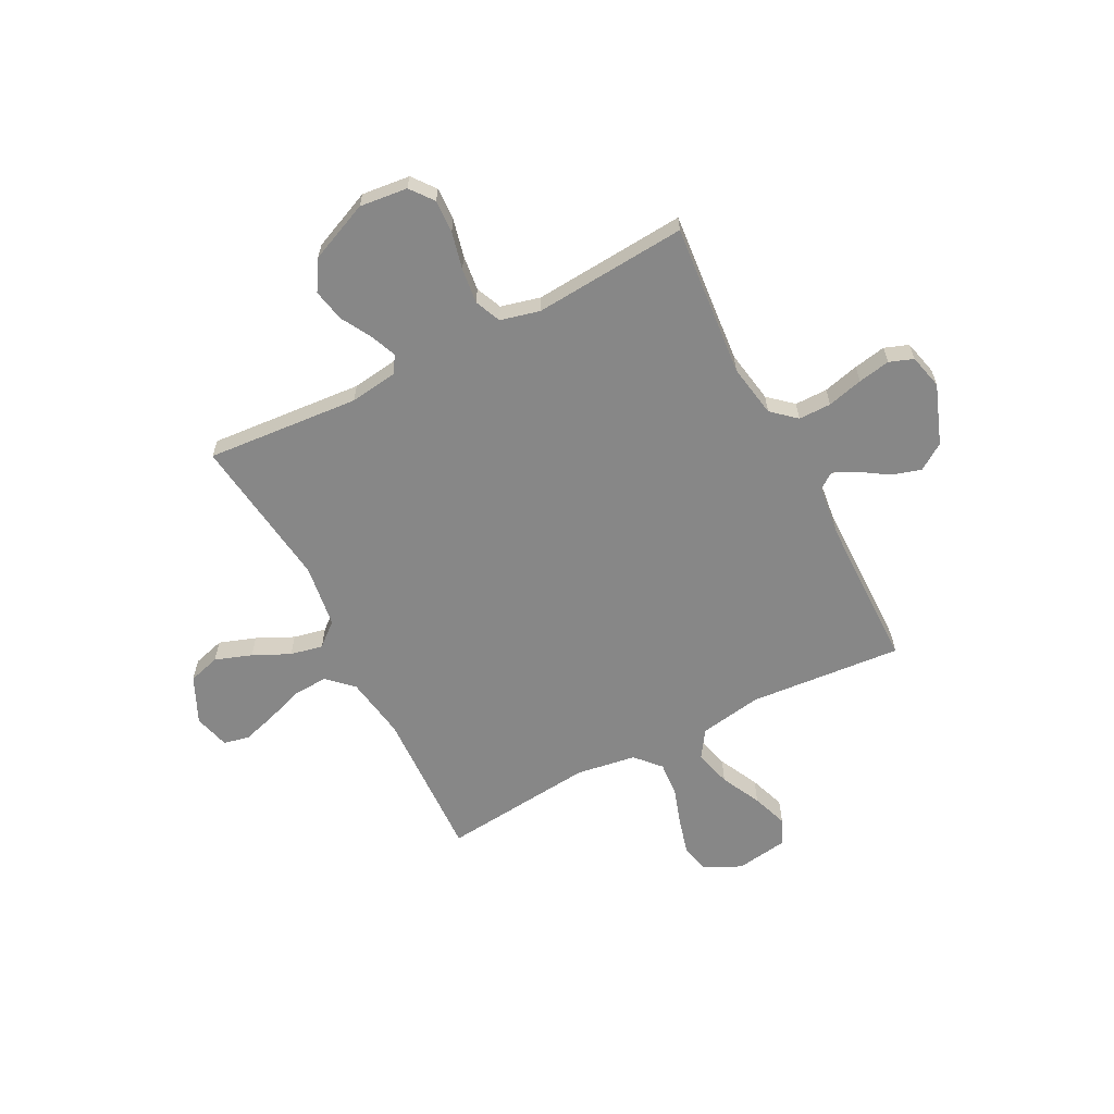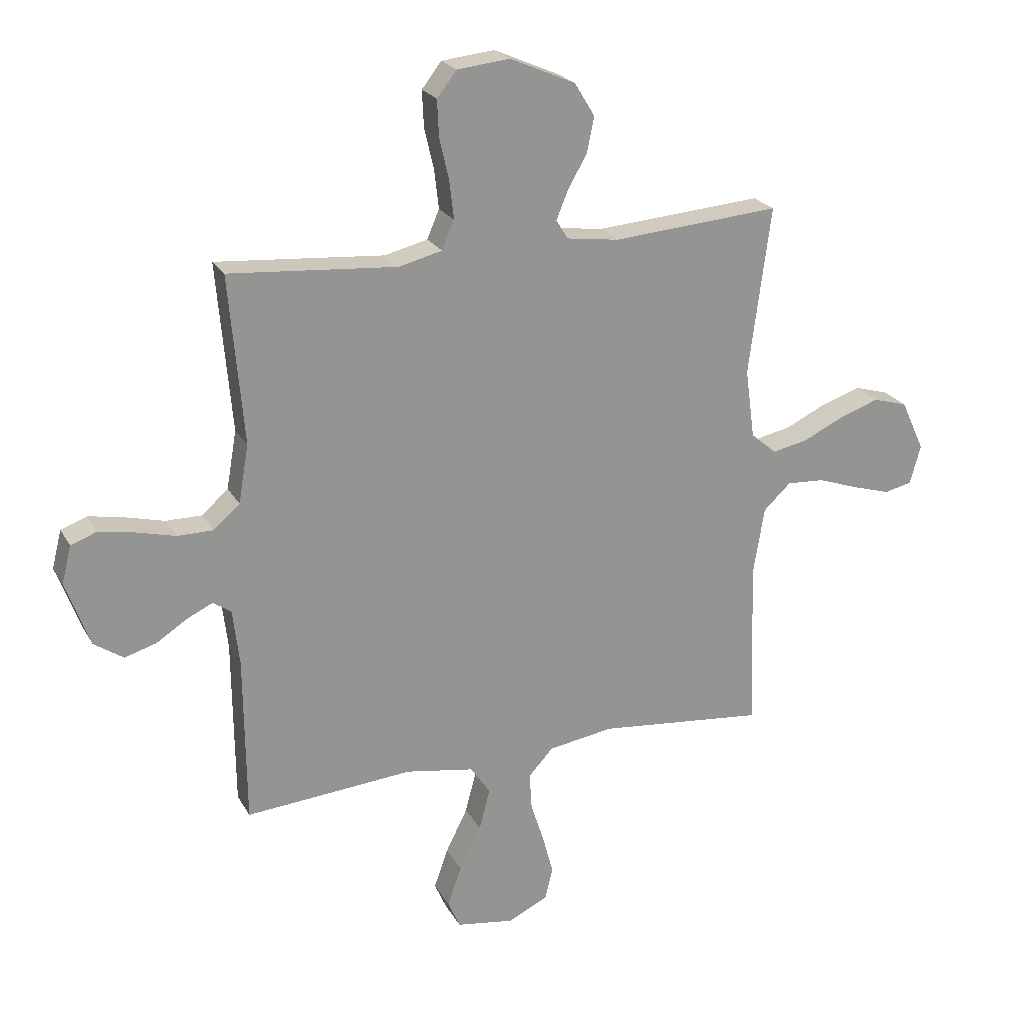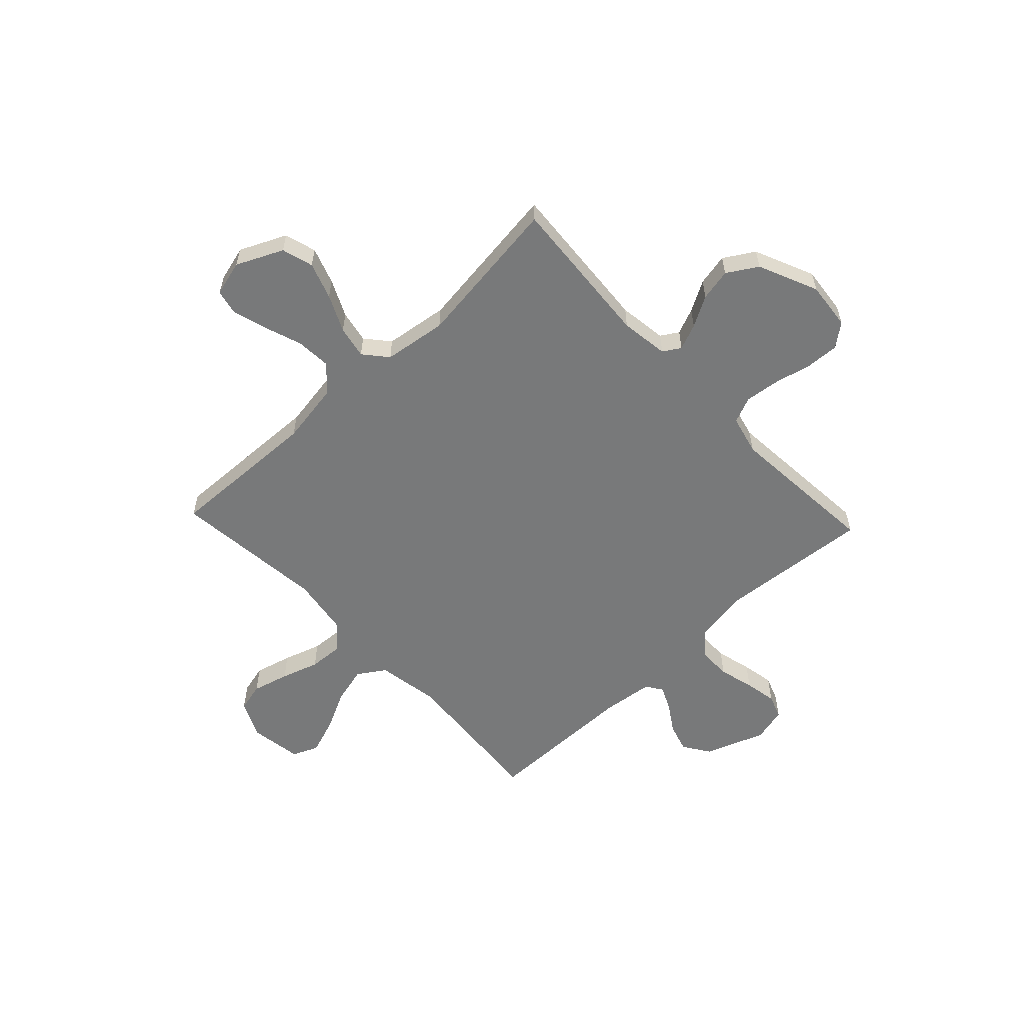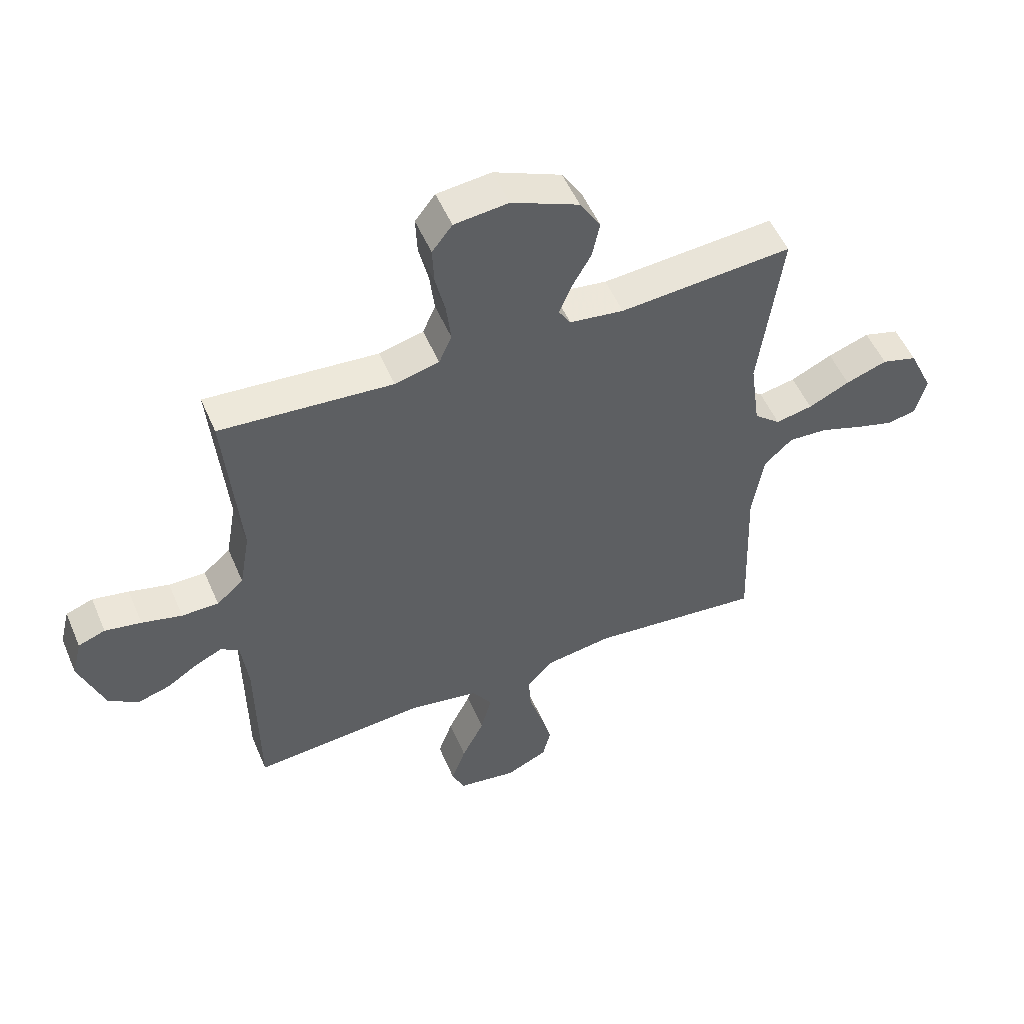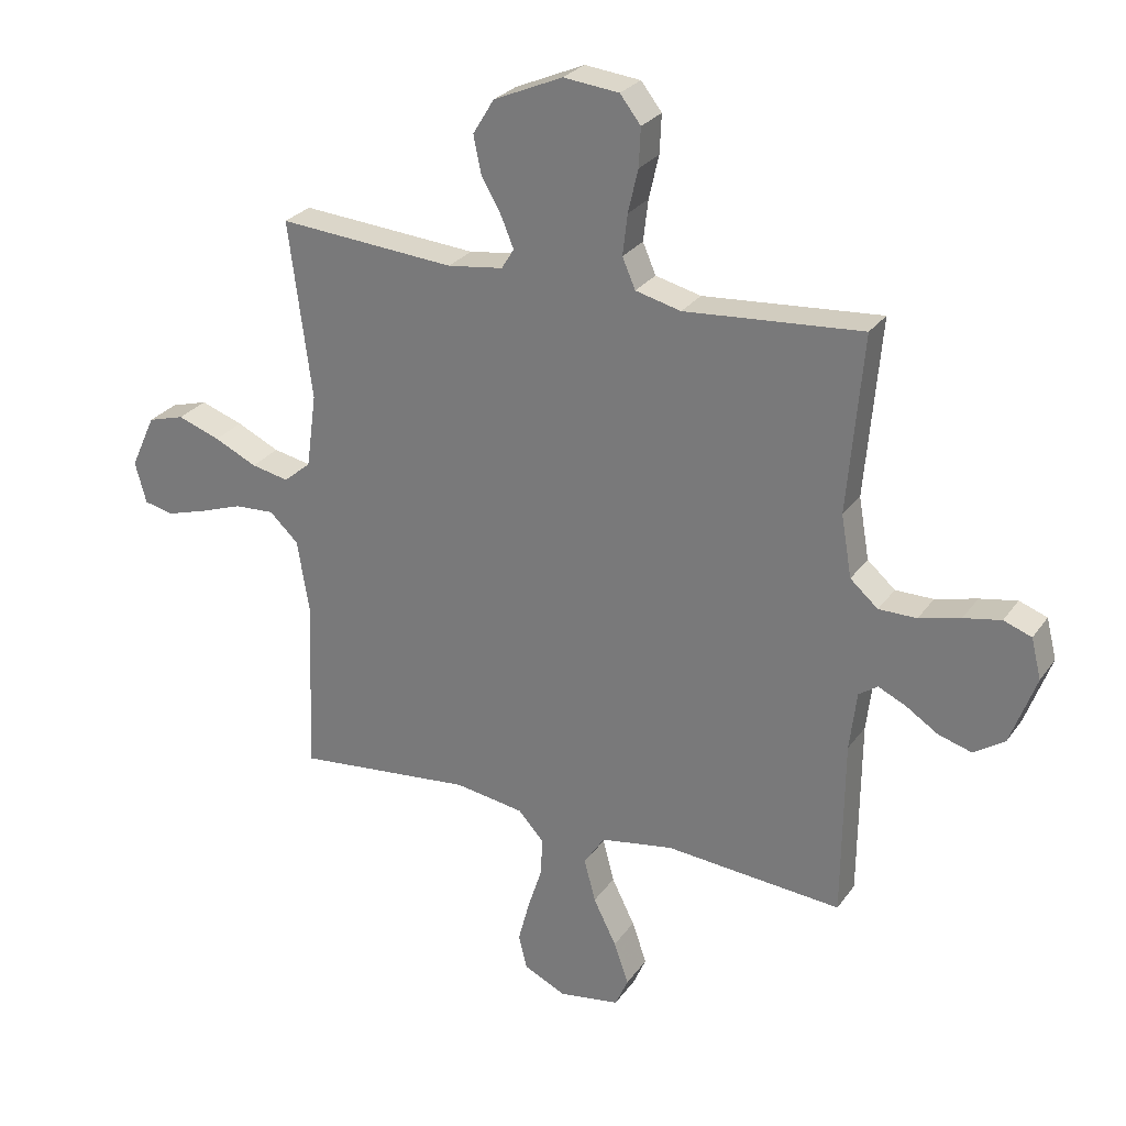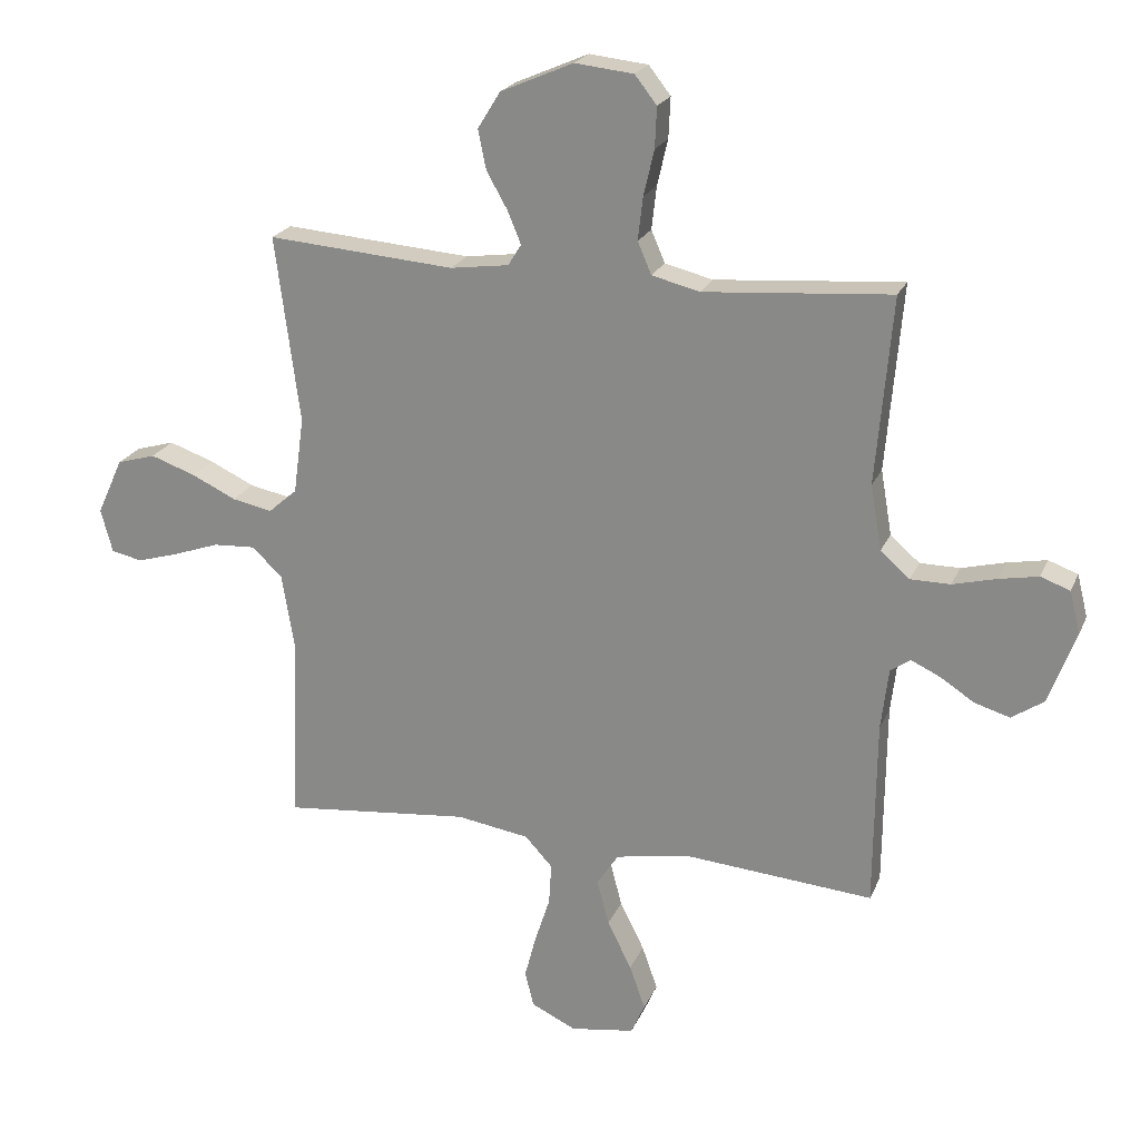
<metadata>
{"format":"obj","ext":"obj","renderer":"f3d","projection":"perspective","resolution":1024,"background":"white","views":[{"elev":-62.4,"azim":27.2,"up":"+Y"},{"elev":22.8,"azim":157.5,"up":"+Z"},{"elev":-57.7,"azim":-46.7,"up":"+Y"},{"elev":52.7,"azim":157.1,"up":"+Z"},{"elev":27.1,"azim":27.7,"up":"+Z"},{"elev":21.9,"azim":18.7,"up":"+Z"}]}
</metadata>
<code>
v -0.5 0.07 0.5
v -0.2 0.07 0.477
v -0.106 0.07 0.49
v -0.085 0.07 0.524
v -0.106 0.07 0.575
v -0.14 0.07 0.635
v -0.153 0.07 0.698
v -0.117 0.07 0.757
v 0 0.07 0.808
v 0.094 0.07 0.798
v 0.129 0.07 0.753
v 0.126 0.07 0.688
v 0.109 0.07 0.615
v 0.101 0.07 0.546
v 0.123 0.07 0.495
v 0.2 0.07 0.476
v 0.5 0.07 0.5
v 0.474 0.07 0.2
v 0.492 0.07 0.096
v 0.539 0.07 0.055
v 0.603 0.07 0.055
v 0.673 0.07 0.073
v 0.736 0.07 0.085
v 0.783 0.07 0.068
v 0.8 0.07 0
v 0.757 0.07 -0.117
v 0.705 0.07 -0.152
v 0.648 0.07 -0.135
v 0.594 0.07 -0.1
v 0.547 0.07 -0.078
v 0.515 0.07 -0.1
v 0.503 0.07 -0.2
v 0.5 0.07 -0.5
v 0.2 0.07 -0.476
v 0.077 0.07 -0.497
v 0.042 0.07 -0.55
v 0.061 0.07 -0.623
v 0.1 0.07 -0.701
v 0.125 0.07 -0.772
v 0.103 0.07 -0.822
v 0 0.07 -0.838
v -0.072 0.07 -0.804
v -0.086 0.07 -0.747
v -0.067 0.07 -0.675
v -0.043 0.07 -0.601
v -0.039 0.07 -0.535
v -0.083 0.07 -0.487
v -0.2 0.07 -0.469
v -0.5 0.07 -0.5
v -0.489 0.07 -0.2
v -0.509 0.07 -0.077
v -0.558 0.07 -0.031
v -0.626 0.07 -0.035
v -0.7 0.07 -0.061
v -0.767 0.07 -0.081
v -0.817 0.07 -0.07
v -0.836 0.07 0
v -0.794 0.07 0.091
v -0.732 0.07 0.109
v -0.66 0.07 0.084
v -0.588 0.07 0.05
v -0.524 0.07 0.037
v -0.478 0.07 0.076
v -0.461 0.07 0.2
v -0.5 0 0.5
v -0.2 0 0.477
v -0.106 0 0.49
v -0.085 0 0.524
v -0.106 0 0.575
v -0.14 0 0.635
v -0.153 0 0.698
v -0.117 0 0.757
v 0 0 0.808
v 0.094 0 0.798
v 0.129 0 0.753
v 0.126 0 0.688
v 0.109 0 0.615
v 0.101 0 0.546
v 0.123 0 0.495
v 0.2 0 0.476
v 0.5 0 0.5
v 0.474 0 0.2
v 0.492 0 0.096
v 0.539 0 0.055
v 0.603 0 0.055
v 0.673 0 0.073
v 0.736 0 0.085
v 0.783 0 0.068
v 0.8 0 0
v 0.757 0 -0.117
v 0.705 0 -0.152
v 0.648 0 -0.135
v 0.594 0 -0.1
v 0.547 0 -0.078
v 0.515 0 -0.1
v 0.503 0 -0.2
v 0.5 0 -0.5
v 0.2 0 -0.476
v 0.077 0 -0.497
v 0.042 0 -0.55
v 0.061 0 -0.623
v 0.1 0 -0.701
v 0.125 0 -0.772
v 0.103 0 -0.822
v 0 0 -0.838
v -0.072 0 -0.804
v -0.086 0 -0.747
v -0.067 0 -0.675
v -0.043 0 -0.601
v -0.039 0 -0.535
v -0.083 0 -0.487
v -0.2 0 -0.469
v -0.5 0 -0.5
v -0.489 0 -0.2
v -0.509 0 -0.077
v -0.558 0 -0.031
v -0.626 0 -0.035
v -0.7 0 -0.061
v -0.767 0 -0.081
v -0.817 0 -0.07
v -0.836 0 0
v -0.794 0 0.091
v -0.732 0 0.109
v -0.66 0 0.084
v -0.588 0 0.05
v -0.524 0 0.037
v -0.478 0 0.076
v -0.461 0 0.2
f 59 60 61
f 58 59 61
f 57 58 61
f 56 57 61
f 55 56 61
f 54 55 61
f 53 54 61
f 52 53 61 62
f 51 52 62 63
f 48 49 50
f 50 51 63
f 48 50 63
f 47 48 63
f 43 44 45
f 42 43 45
f 41 42 45
f 40 41 45
f 39 40 45
f 38 39 45
f 37 38 45
f 36 37 45 46
f 47 63 64
f 46 47 64
f 36 46 64
f 35 36 64
f 27 28 29
f 26 27 29
f 25 26 29
f 24 25 29
f 23 24 29
f 22 23 29
f 21 22 29
f 20 21 29 30
f 19 20 30 31
f 16 17 18
f 19 31 32
f 18 19 32
f 16 18 32
f 15 16 32
f 11 12 13
f 10 11 13
f 9 10 13
f 8 9 13
f 7 8 13
f 6 7 13
f 5 6 13
f 4 5 13 14
f 3 4 14 15
f 64 1 2
f 35 64 2
f 34 35 2
f 32 33 34
f 15 32 34
f 3 15 34
f 2 3 34
f 125 124 123
f 125 123 122
f 125 122 121
f 125 121 120
f 125 120 119
f 125 119 118
f 125 118 117
f 126 125 117 116
f 127 126 116 115
f 114 113 112
f 127 115 114
f 127 114 112
f 127 112 111
f 109 108 107
f 109 107 106
f 109 106 105
f 109 105 104
f 109 104 103
f 109 103 102
f 109 102 101
f 110 109 101 100
f 128 127 111
f 128 111 110
f 128 110 100
f 128 100 99
f 93 92 91
f 93 91 90
f 93 90 89
f 93 89 88
f 93 88 87
f 93 87 86
f 93 86 85
f 94 93 85 84
f 95 94 84 83
f 82 81 80
f 96 95 83
f 96 83 82
f 96 82 80
f 96 80 79
f 77 76 75
f 77 75 74
f 77 74 73
f 77 73 72
f 77 72 71
f 77 71 70
f 77 70 69
f 78 77 69 68
f 79 78 68 67
f 66 65 128
f 66 128 99
f 66 99 98
f 98 97 96
f 98 96 79
f 98 79 67
f 98 67 66
f 1 65 66 2
f 2 66 67 3
f 3 67 68 4
f 4 68 69 5
f 5 69 70 6
f 6 70 71 7
f 7 71 72 8
f 8 72 73 9
f 9 73 74 10
f 10 74 75 11
f 11 75 76 12
f 12 76 77 13
f 13 77 78 14
f 14 78 79 15
f 15 79 80 16
f 16 80 81 17
f 17 81 82 18
f 18 82 83 19
f 19 83 84 20
f 20 84 85 21
f 21 85 86 22
f 22 86 87 23
f 23 87 88 24
f 24 88 89 25
f 25 89 90 26
f 26 90 91 27
f 27 91 92 28
f 28 92 93 29
f 29 93 94 30
f 30 94 95 31
f 31 95 96 32
f 32 96 97 33
f 33 97 98 34
f 34 98 99 35
f 35 99 100 36
f 36 100 101 37
f 37 101 102 38
f 38 102 103 39
f 39 103 104 40
f 40 104 105 41
f 41 105 106 42
f 42 106 107 43
f 43 107 108 44
f 44 108 109 45
f 45 109 110 46
f 46 110 111 47
f 47 111 112 48
f 48 112 113 49
f 49 113 114 50
f 50 114 115 51
f 51 115 116 52
f 52 116 117 53
f 53 117 118 54
f 54 118 119 55
f 55 119 120 56
f 56 120 121 57
f 57 121 122 58
f 58 122 123 59
f 59 123 124 60
f 60 124 125 61
f 61 125 126 62
f 62 126 127 63
f 63 127 128 64
f 64 128 65 1

</code>
